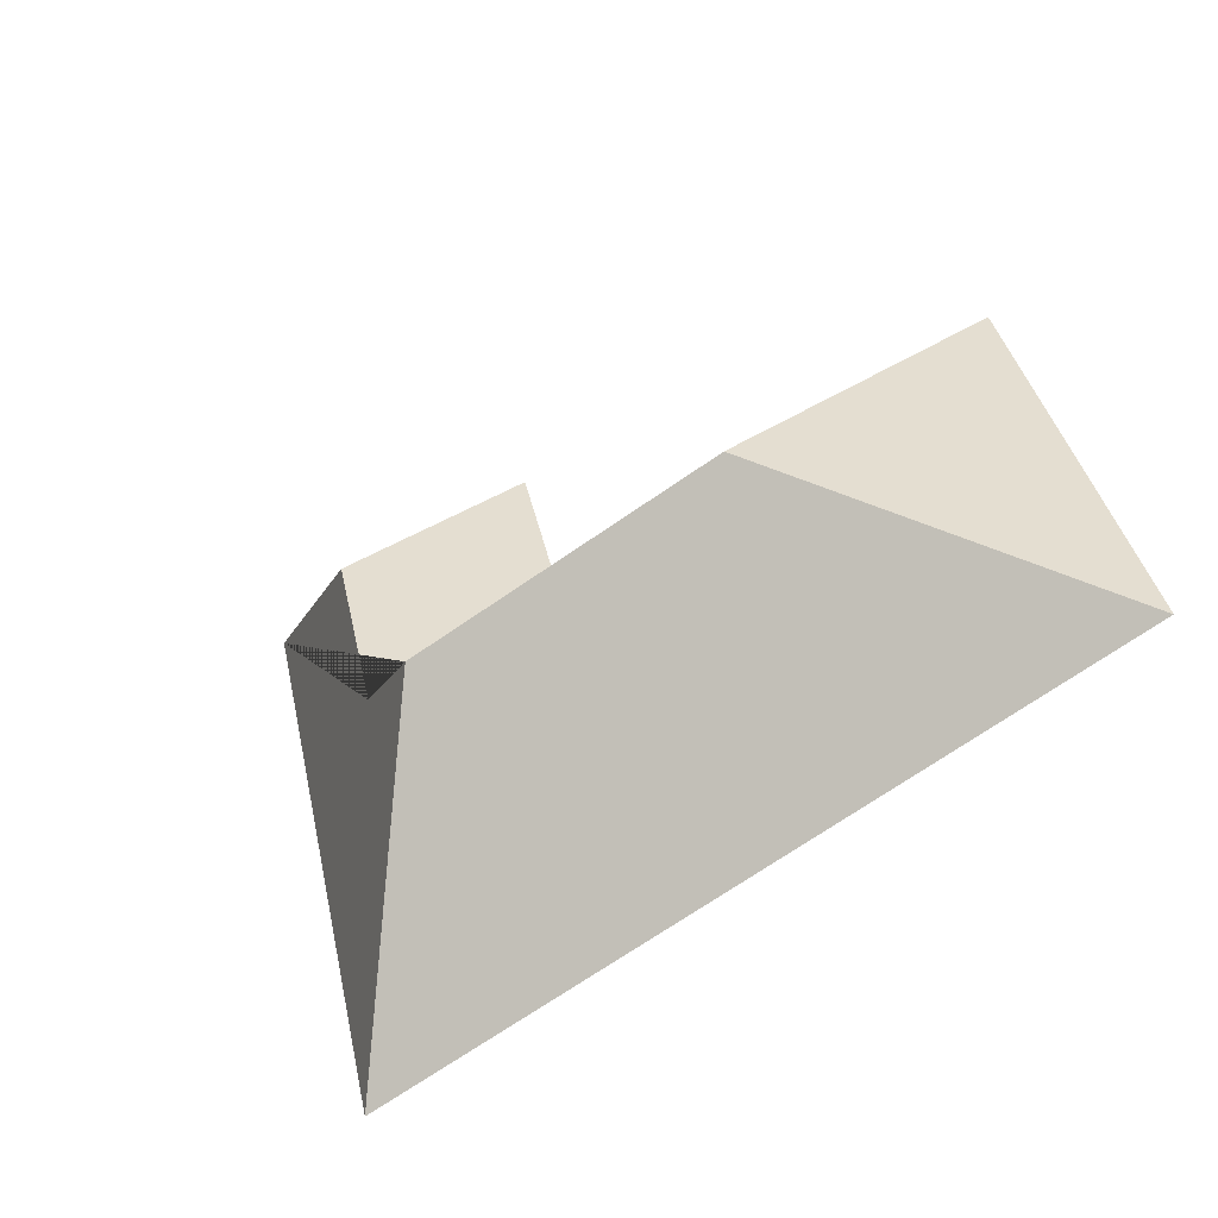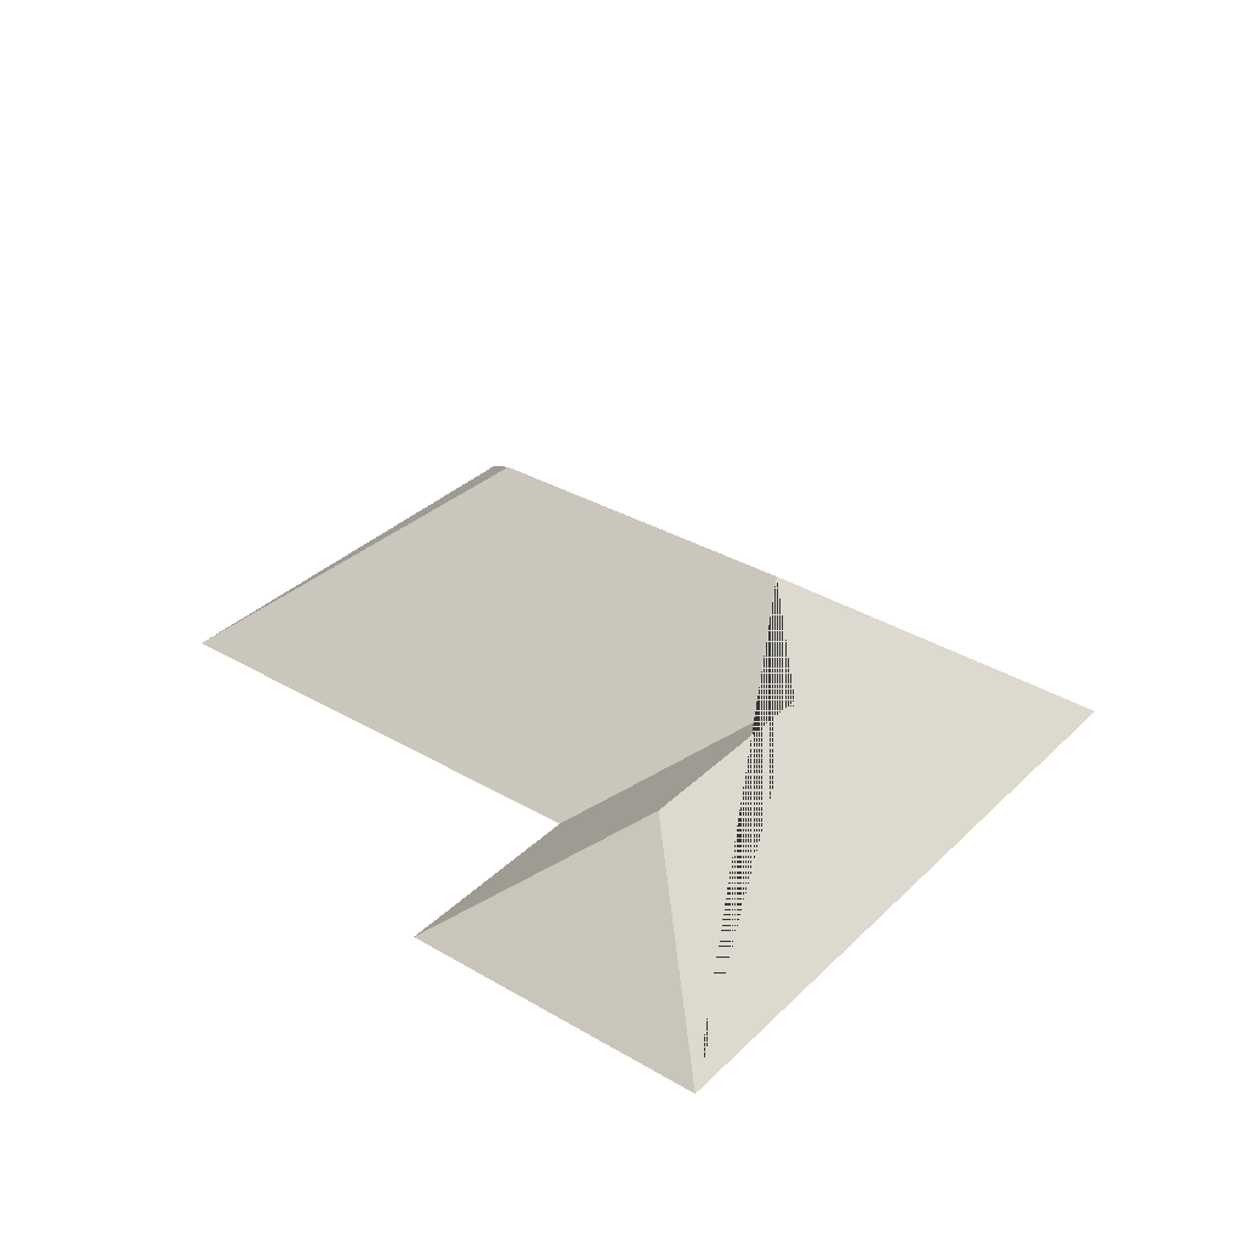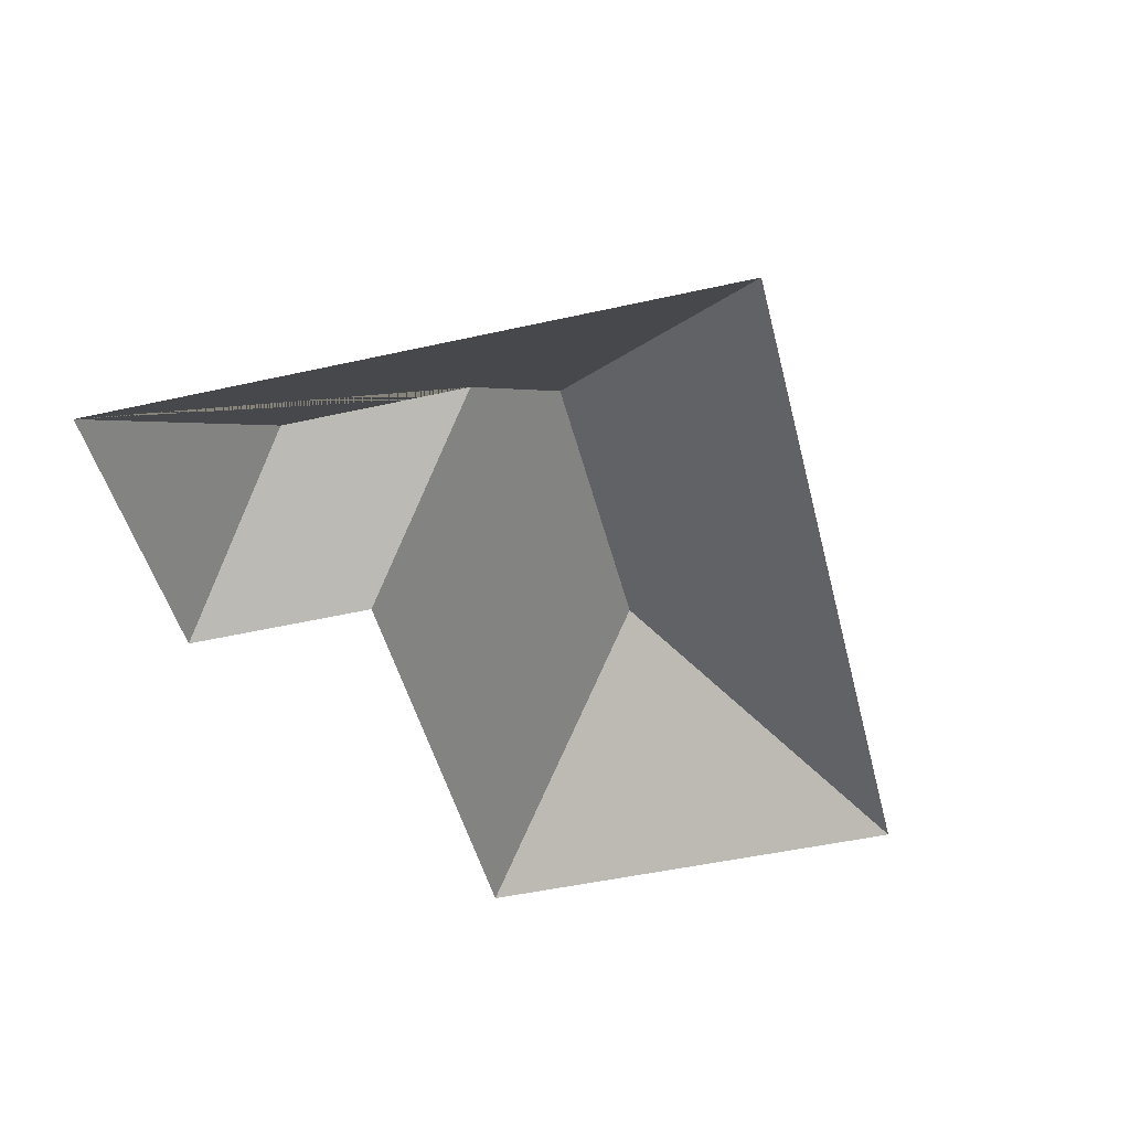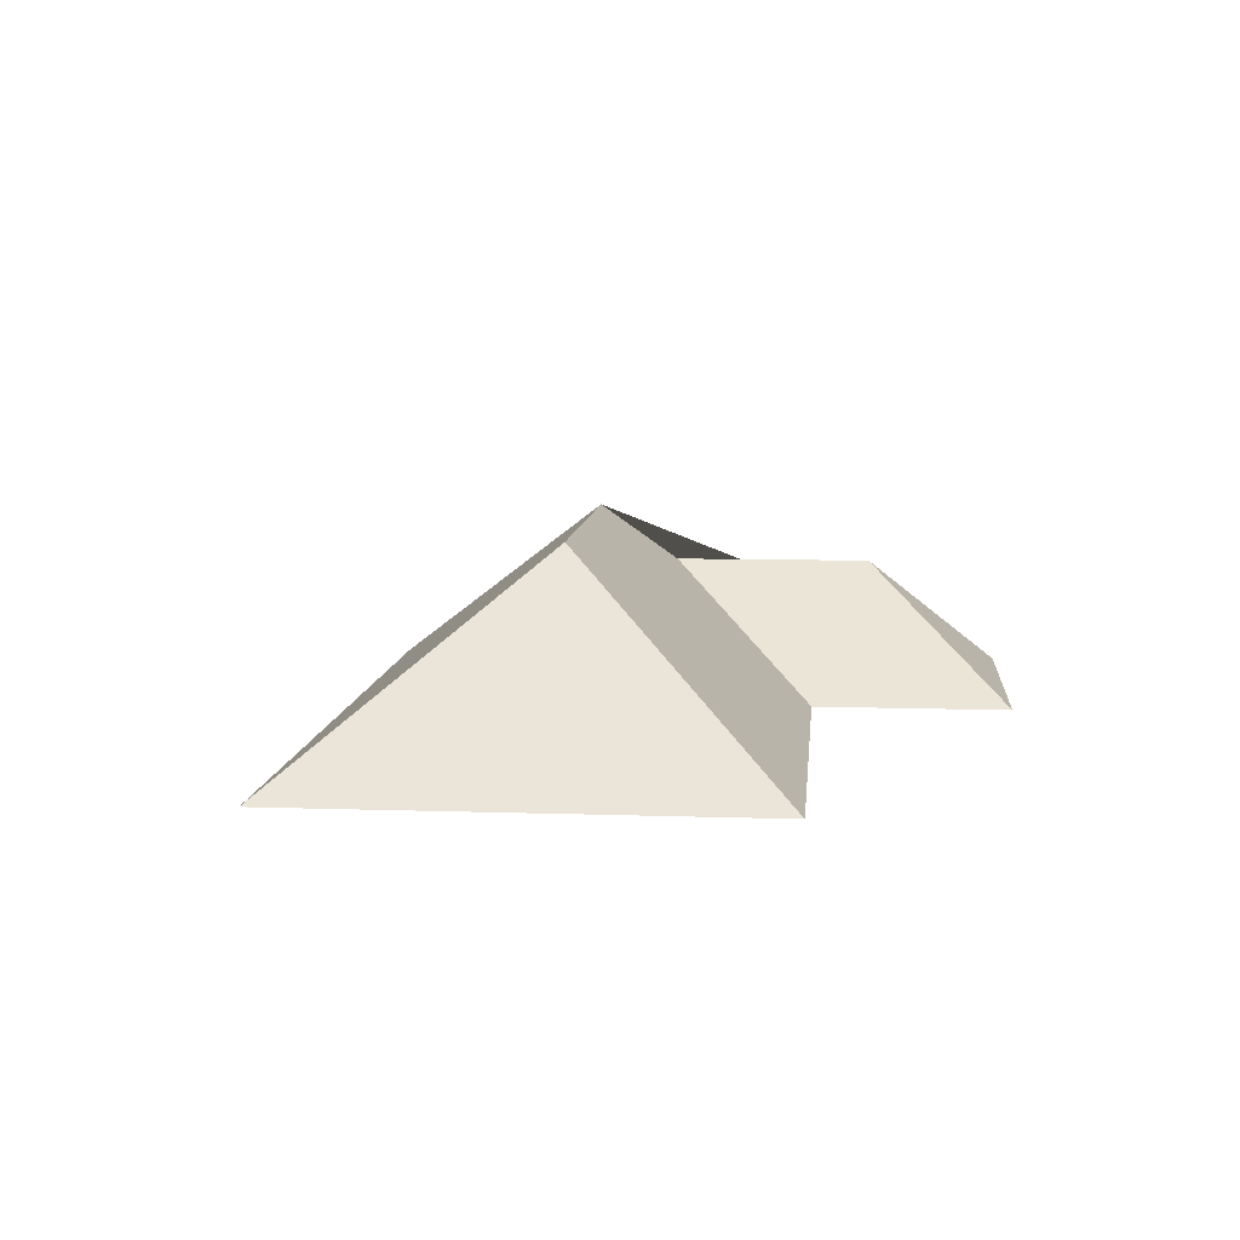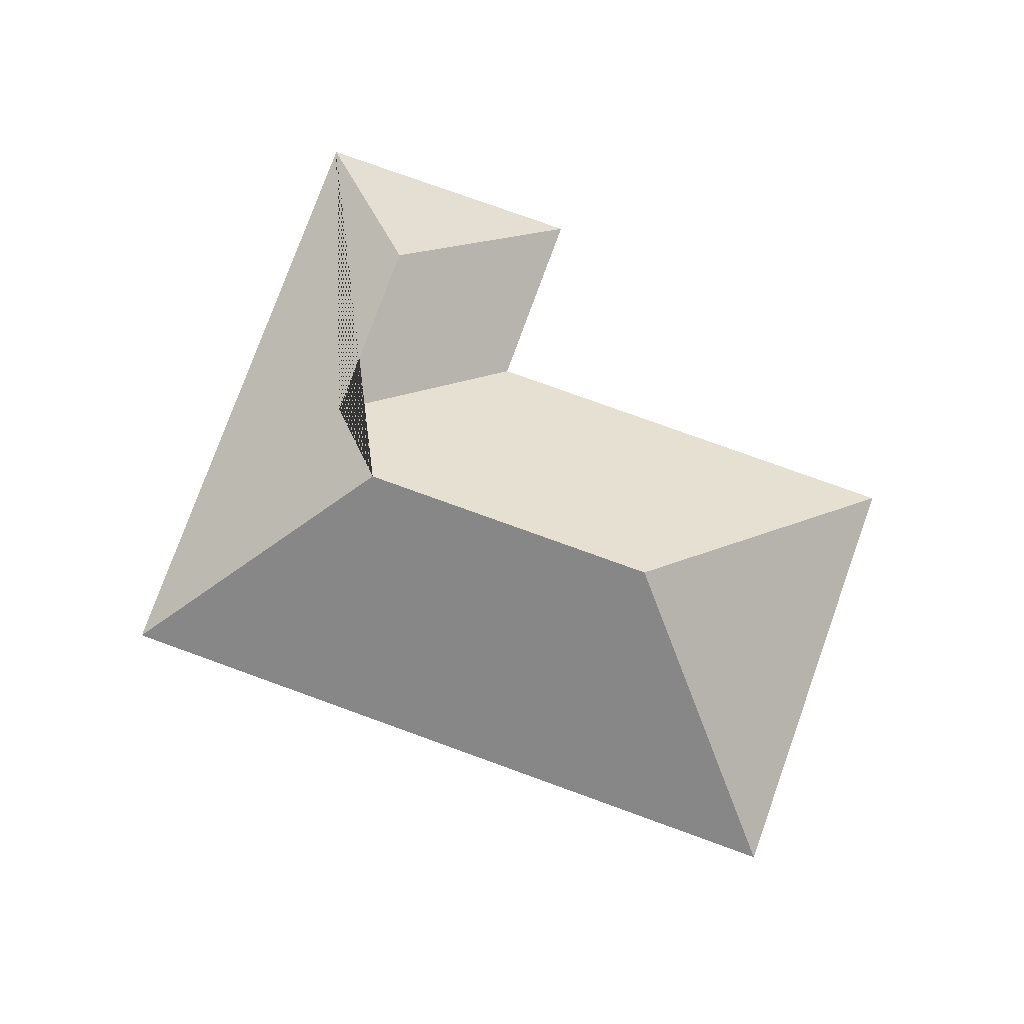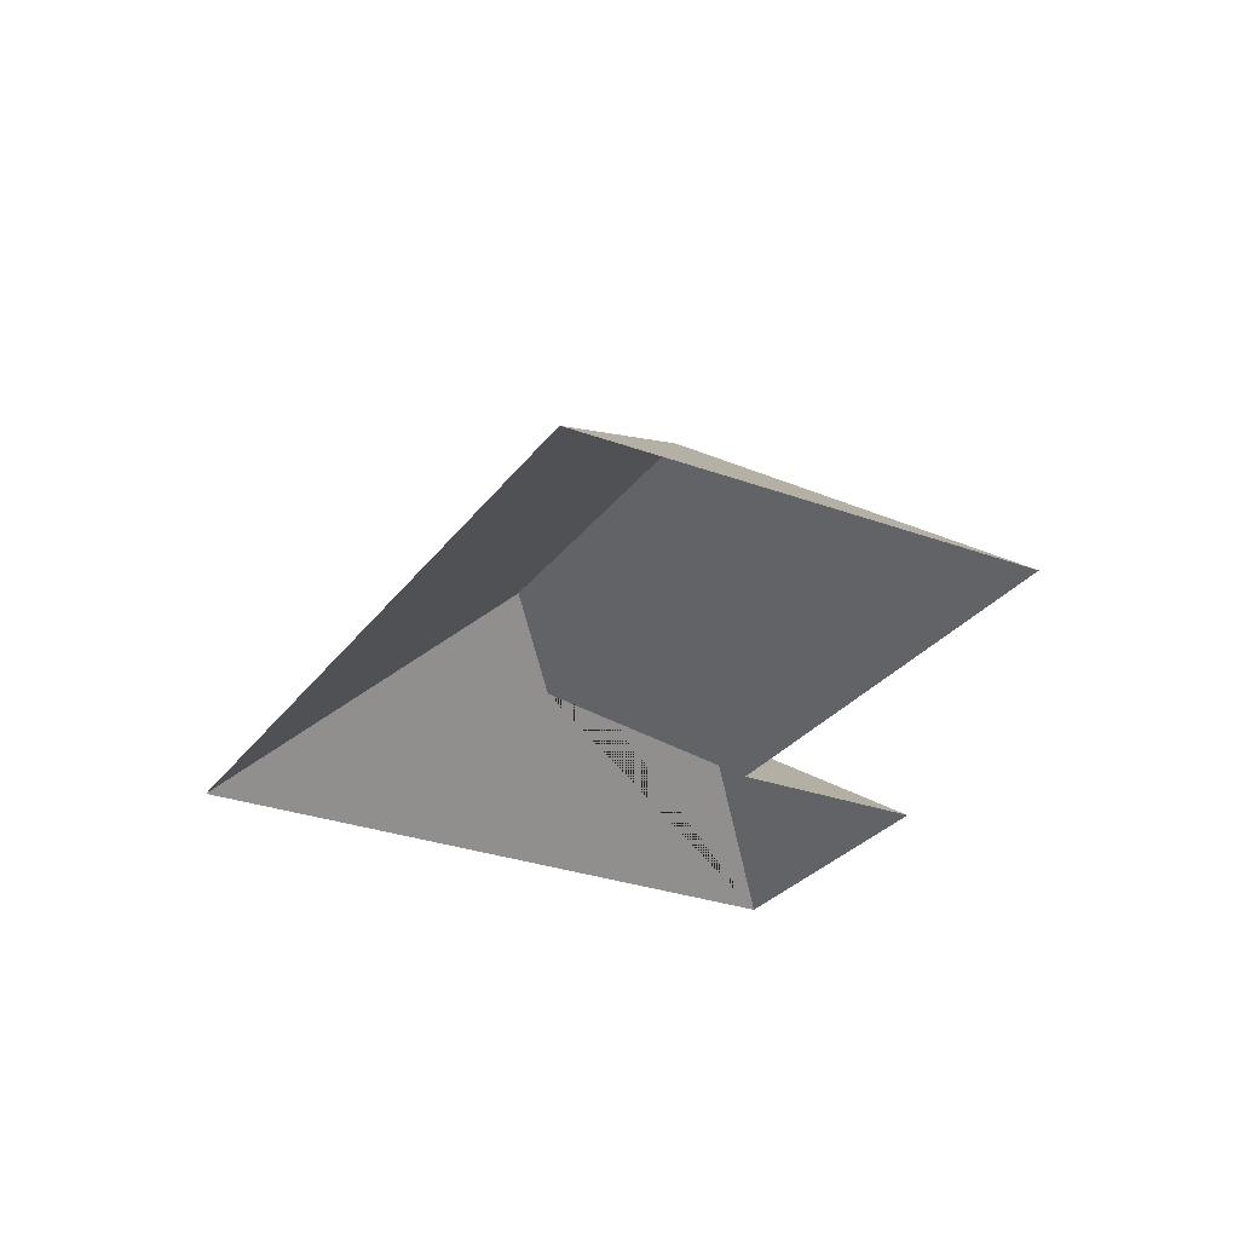
<metadata>
{"format":"obj","ext":"obj","renderer":"f3d","projection":"perspective","resolution":1024,"background":"white","views":[{"elev":-45.9,"azim":-147.7,"up":"+Z"},{"elev":33.9,"azim":51.7,"up":"+Y"},{"elev":-48.1,"azim":117.7,"up":"+Y"},{"elev":8.8,"azim":-71.2,"up":"+Y"},{"elev":78.1,"azim":-146.6,"up":"+Y"},{"elev":-28.7,"azim":-105.4,"up":"+Y"}]}
</metadata>
<code>
o BK39_500_016030_0037_roof
v 292.3 75 -272.9
v 348.8 75 -39.69
v 267.6 121.3 -148.6
v 284.8 121.4 -77.34
v 234.8 145 -168.5
v 224.7 75 -84.02
v 241.4 75 -13.79
v 120.3 145 -140.9
v 56.36 75 -43.52
v 17.08 75 -206.4
v 292.3 0 -272.9
v 348.8 0 -39.69
v 241.4 0 -13.79
v 224.7 0 -84.02
v 56.36 0 -43.52
v 17.08 0 -206.4
f 7 4 2
f 6 7 4 3
f 9 6 3 5 8
f 10 8 9
f 1 5 8 10
f 2 1 5 3 4

</code>
